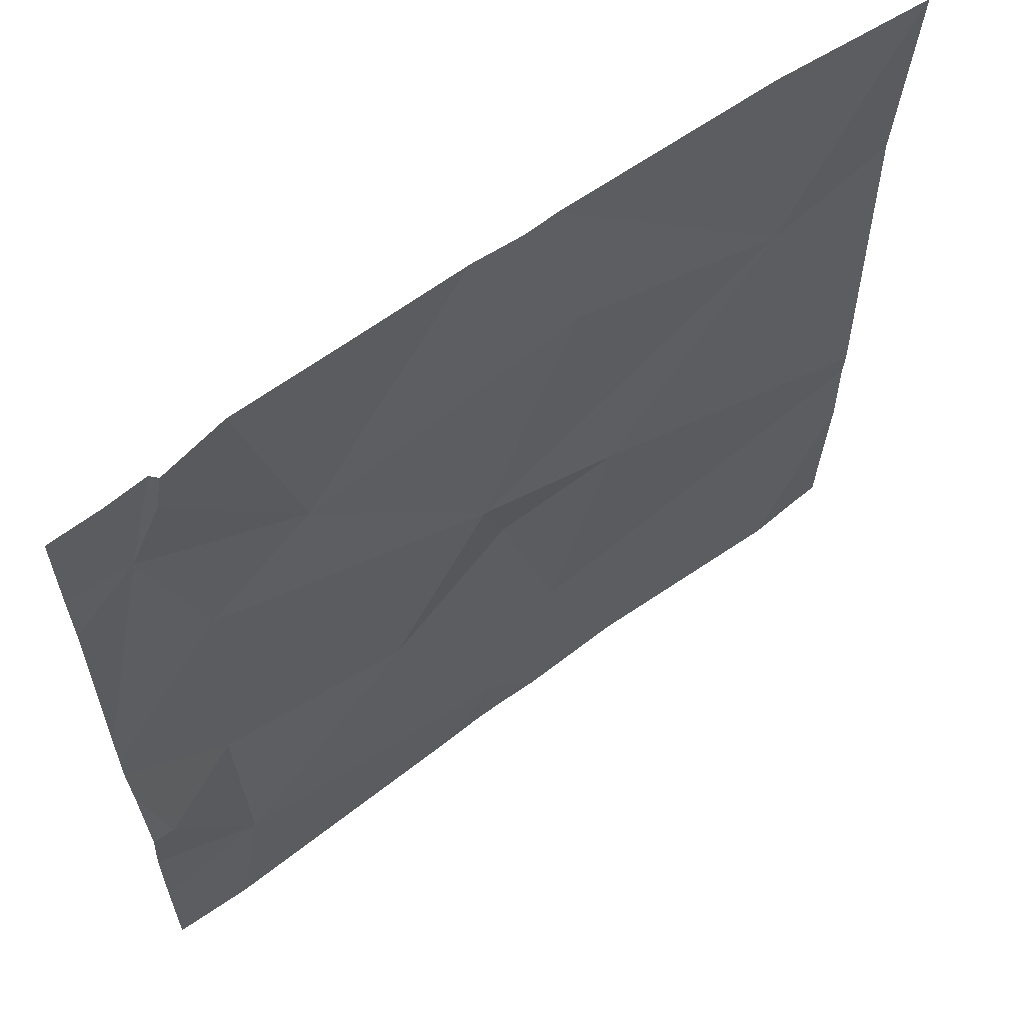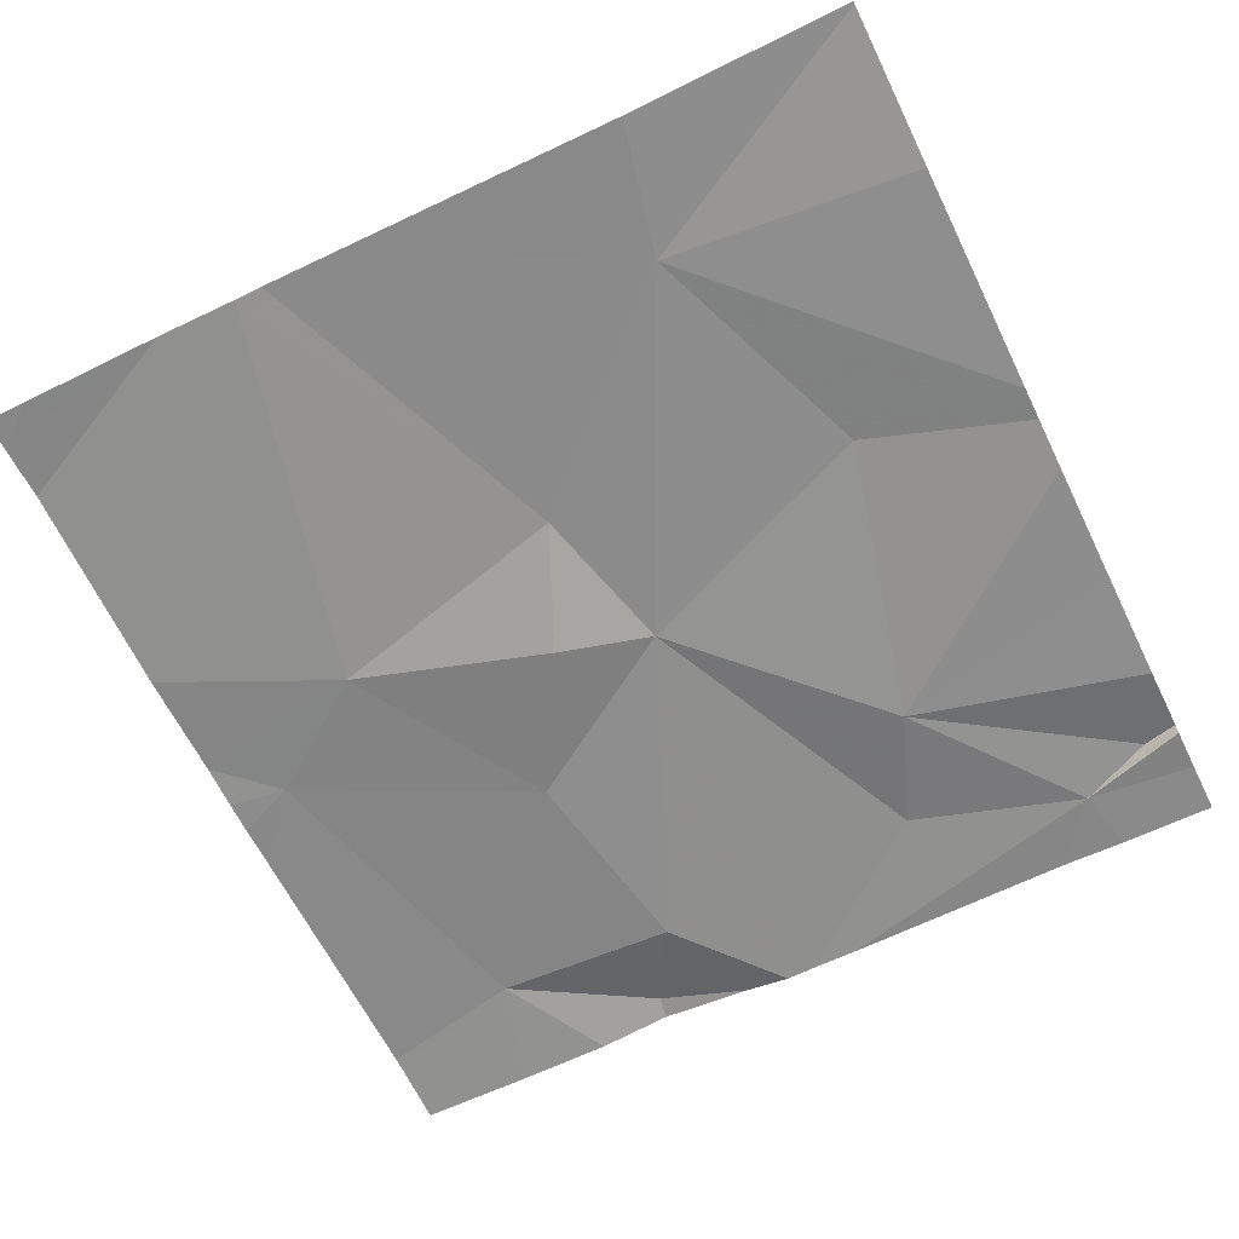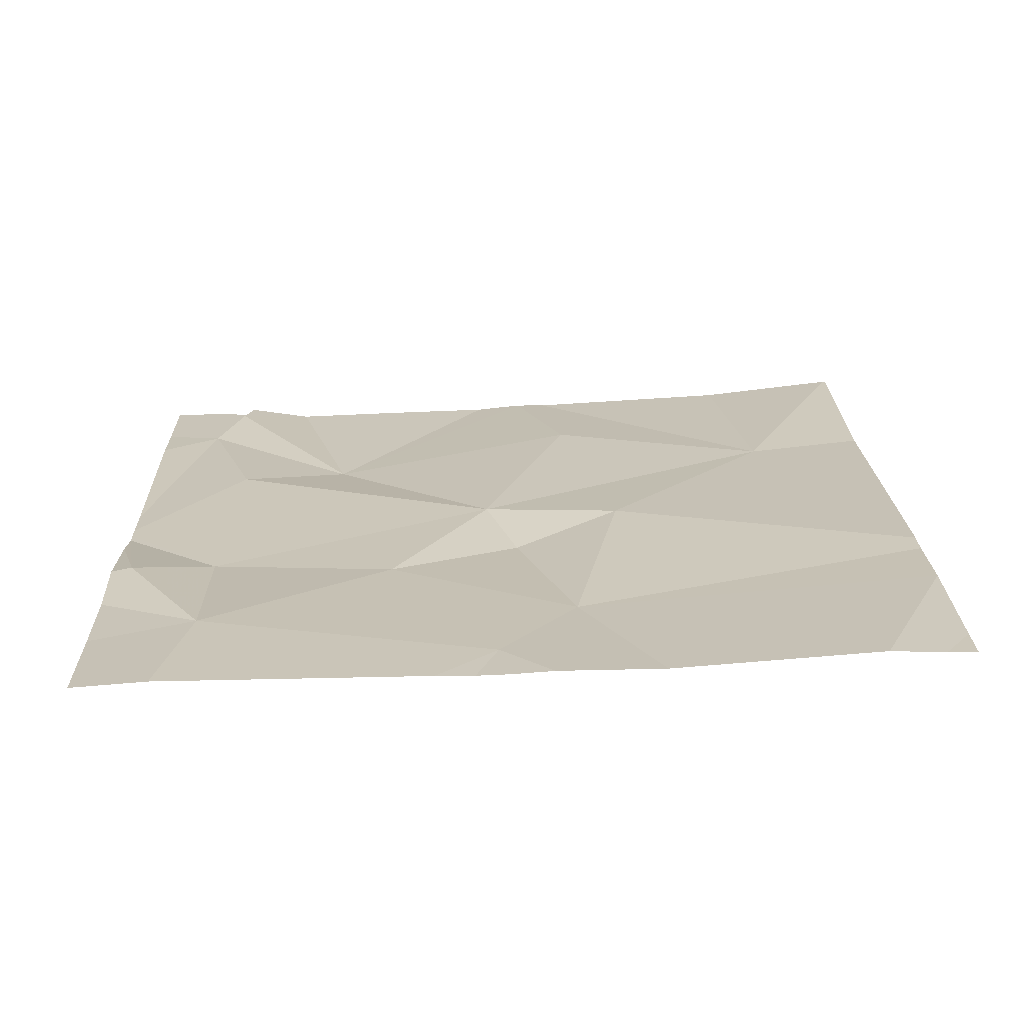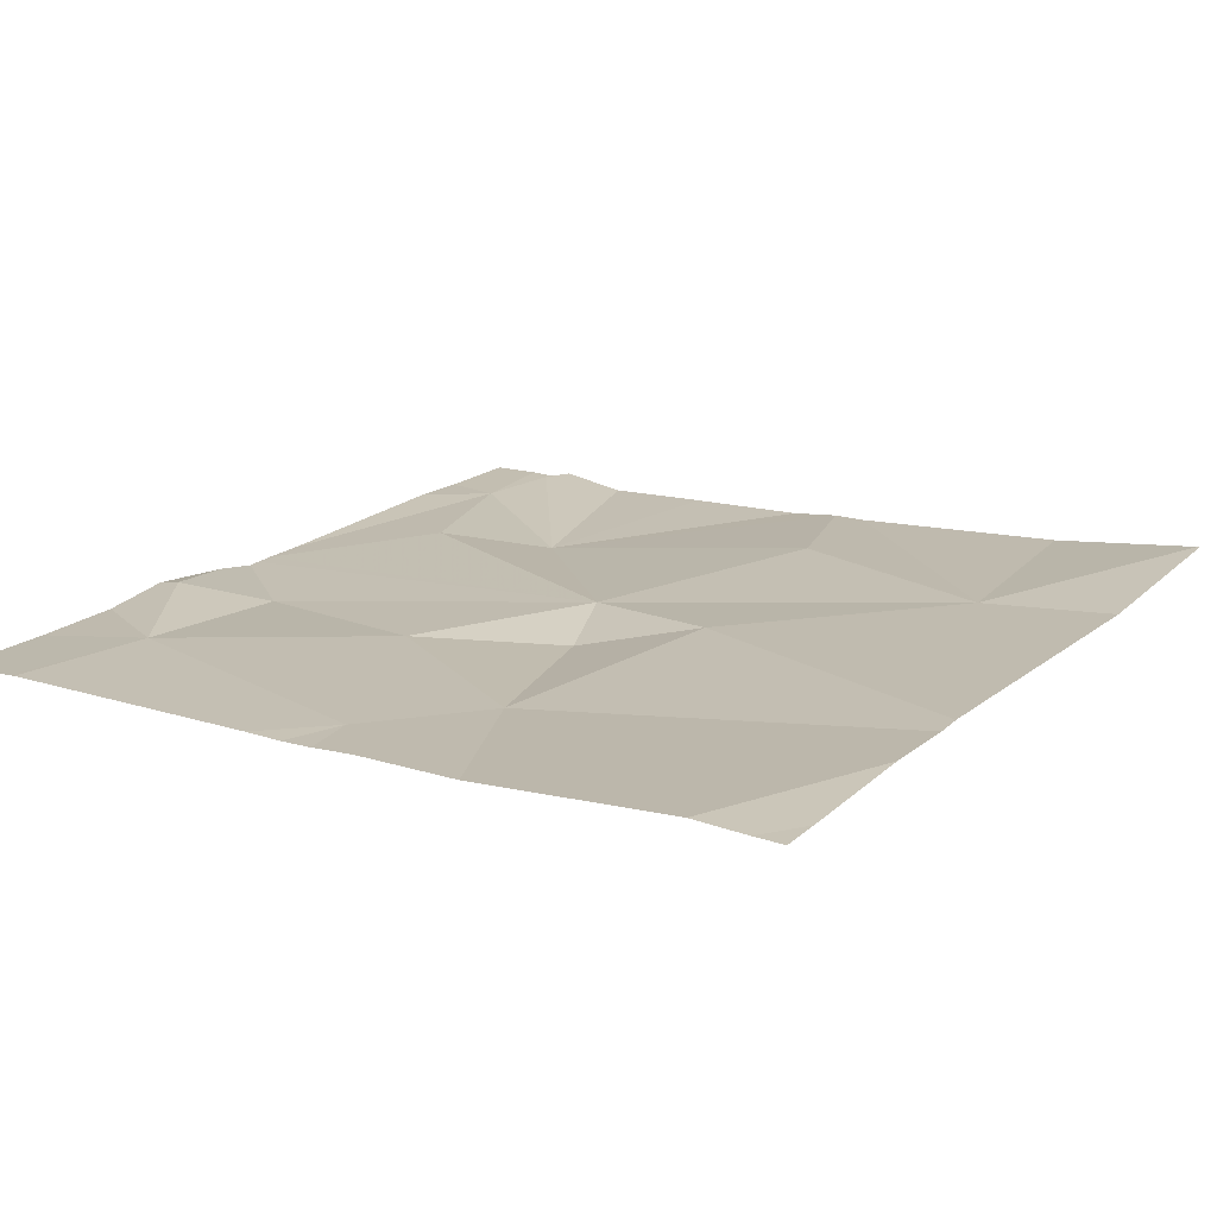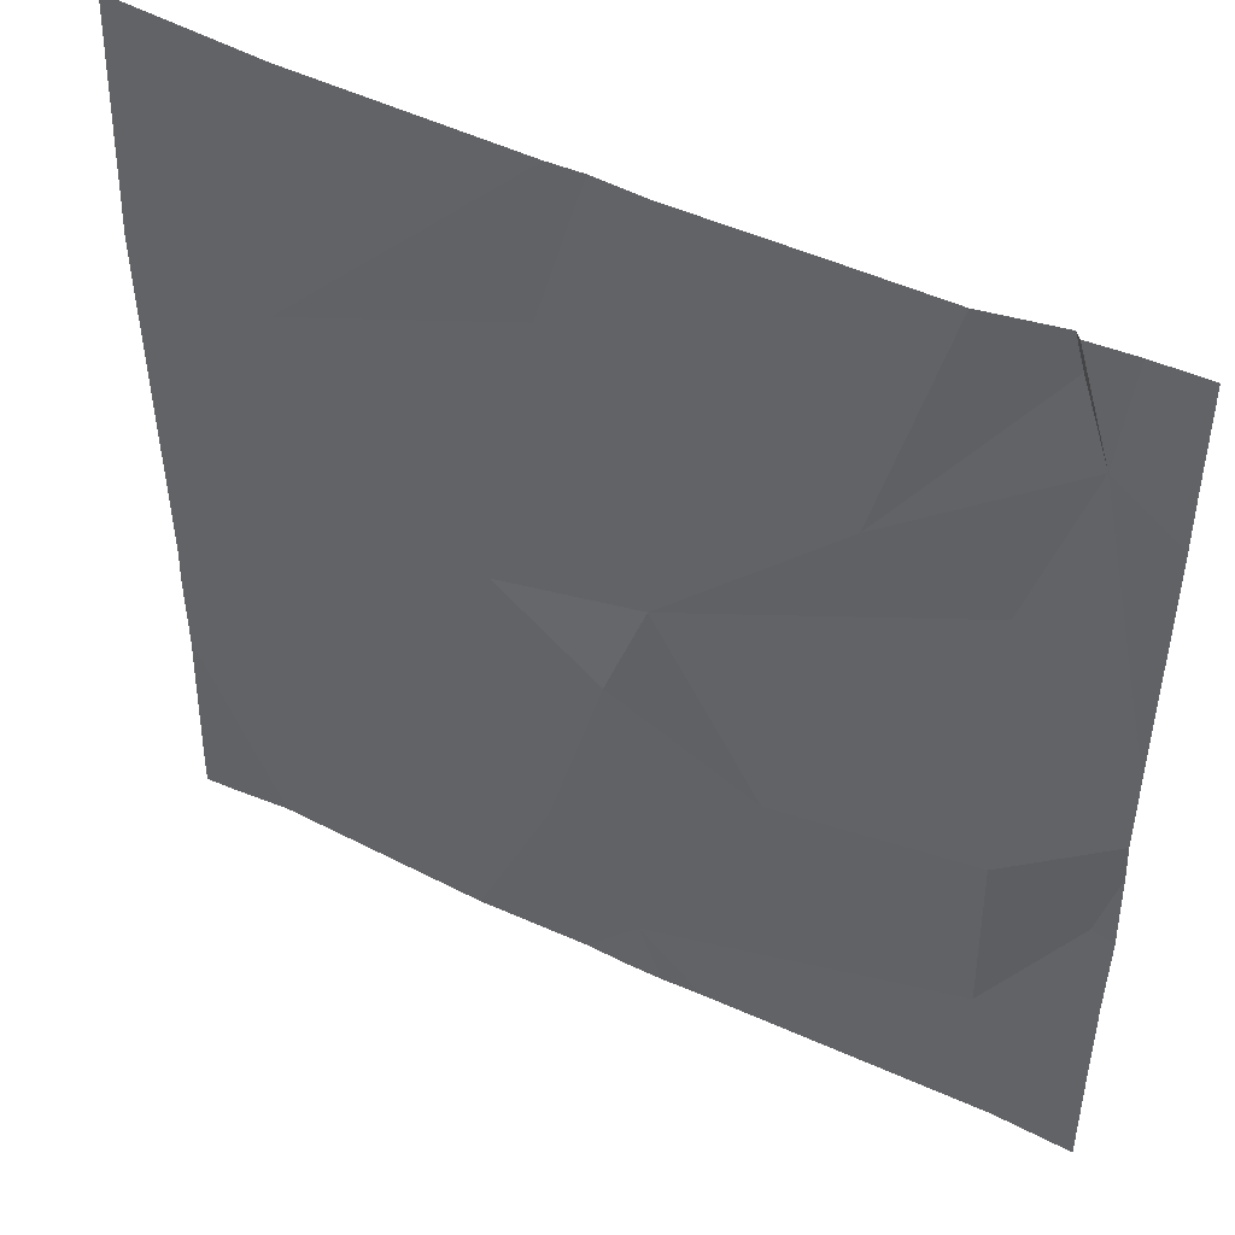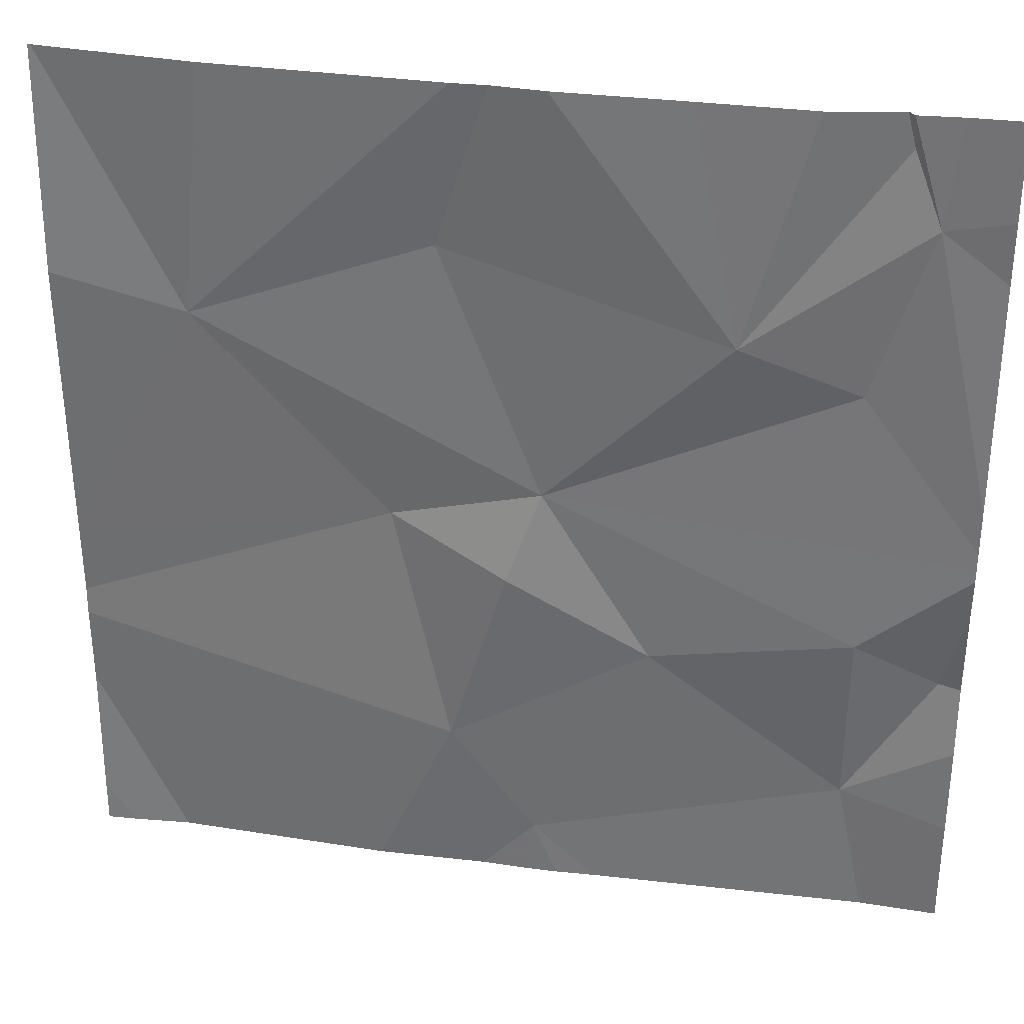
<metadata>
{"format":"obj","ext":"obj","renderer":"f3d","projection":"perspective","resolution":1024,"background":"white","views":[{"elev":61.8,"azim":-39.2,"up":"+Y"},{"elev":-62.5,"azim":116.1,"up":"+Z"},{"elev":20.2,"azim":-1.6,"up":"+Z"},{"elev":18.0,"azim":32.7,"up":"+Z"},{"elev":46.4,"azim":-153.4,"up":"+Y"},{"elev":32.9,"azim":-171.6,"up":"+Y"}]}
</metadata>
<code>
v -144.8 230.6 483.3
v -145 230.6 483.3
v -144.8 230.6 483.3
v -145.3 230 483.3
v -145.2 229.8 483.3
v -144.4 230 483.3
v -145 230 483.3
v -144.9 229.7 483.3
v -145 229.7 483.3
v -144.4 230.6 483.3
v -144.5 229.7 483.3
v -144.4 229.7 483.3
v -145.2 230 483.3
v -144.4 229.9 483.3
v -144.8 229.8 483.3
v -144.4 229.7 483.3
v -145.3 230.5 483.3
v -144.4 229.9 483.3
v -144.9 230.6 483.3
v -145.2 230.3 483.3
v -144.9 230.2 483.3
v -145.1 230.4 483.3
v -145.3 229.7 483.3
v -144.5 230.3 483.3
v -144.8 229.7 483.3
v -144.9 230.1 483.3
v -144.7 230.1 483.3
v -144.8 230.4 483.3
v -145.2 230.6 483.3
v -145.3 229.9 483.3
v -145.3 230 483.3
v -145.2 230.6 483.3
v -145.3 229.8 483.3
v -145.3 230.4 483.3
v -145.3 230.5 483.3
v -145.3 230.1 483.3
v -145.3 230.1 483.3
v -145.3 230.1 483.3
v -145.3 230.1 483.3
v -145.3 230.2 483.3
v -144.4 230.4 483.3
v -144.4 230 483.3
v -144.7 229.7 483.3
v -144.9 229.7 483.3
v -144.9 229.7 483.3
v -144.4 229.7 483.3
v -145.3 229.7 483.3
v -145.3 229.7 483.3
v -144.4 230.6 483.3
v -145.2 230.6 483.3
v -145.2 230.6 483.3
v -145.3 230.6 483.3
v -144.6 230.6 483.3
v -145.3 230.6 483.3
v -145.3 230.6 483.3
f 30 4 31
f 7 5 8
f 43 15 25
f 9 5 23
f 5 7 13
f 7 8 15
f 13 4 5
f 15 8 25
f 11 15 43
f 47 33 48
f 50 29 32
f 3 24 53
f 42 27 14
f 21 20 36
f 21 22 20
f 25 8 45
f 26 7 15
f 20 22 17
f 4 13 38
f 27 21 26
f 24 21 27
f 22 28 1
f 36 17 40
f 28 22 21
f 17 22 29
f 1 24 3
f 23 5 47
f 13 21 37
f 29 22 32
f 15 27 26
f 21 7 26
f 27 15 14
f 28 21 24
f 17 29 50
f 6 27 42
f 10 41 49
f 7 21 13
f 30 5 4
f 41 24 6
f 31 4 39
f 10 24 41
f 6 24 27
f 33 5 30
f 34 17 35
f 9 8 5
f 35 17 52
f 14 15 18
f 36 20 17
f 37 21 36
f 11 18 15
f 12 18 11
f 38 13 37
f 39 4 38
f 19 22 1
f 12 16 18
f 40 17 34
f 1 28 24
f 44 8 9
f 2 22 19
f 45 8 44
f 46 16 12
f 47 5 33
f 32 22 2
f 51 17 50
f 52 17 51
f 53 24 10
f 54 35 52
f 55 35 54

</code>
